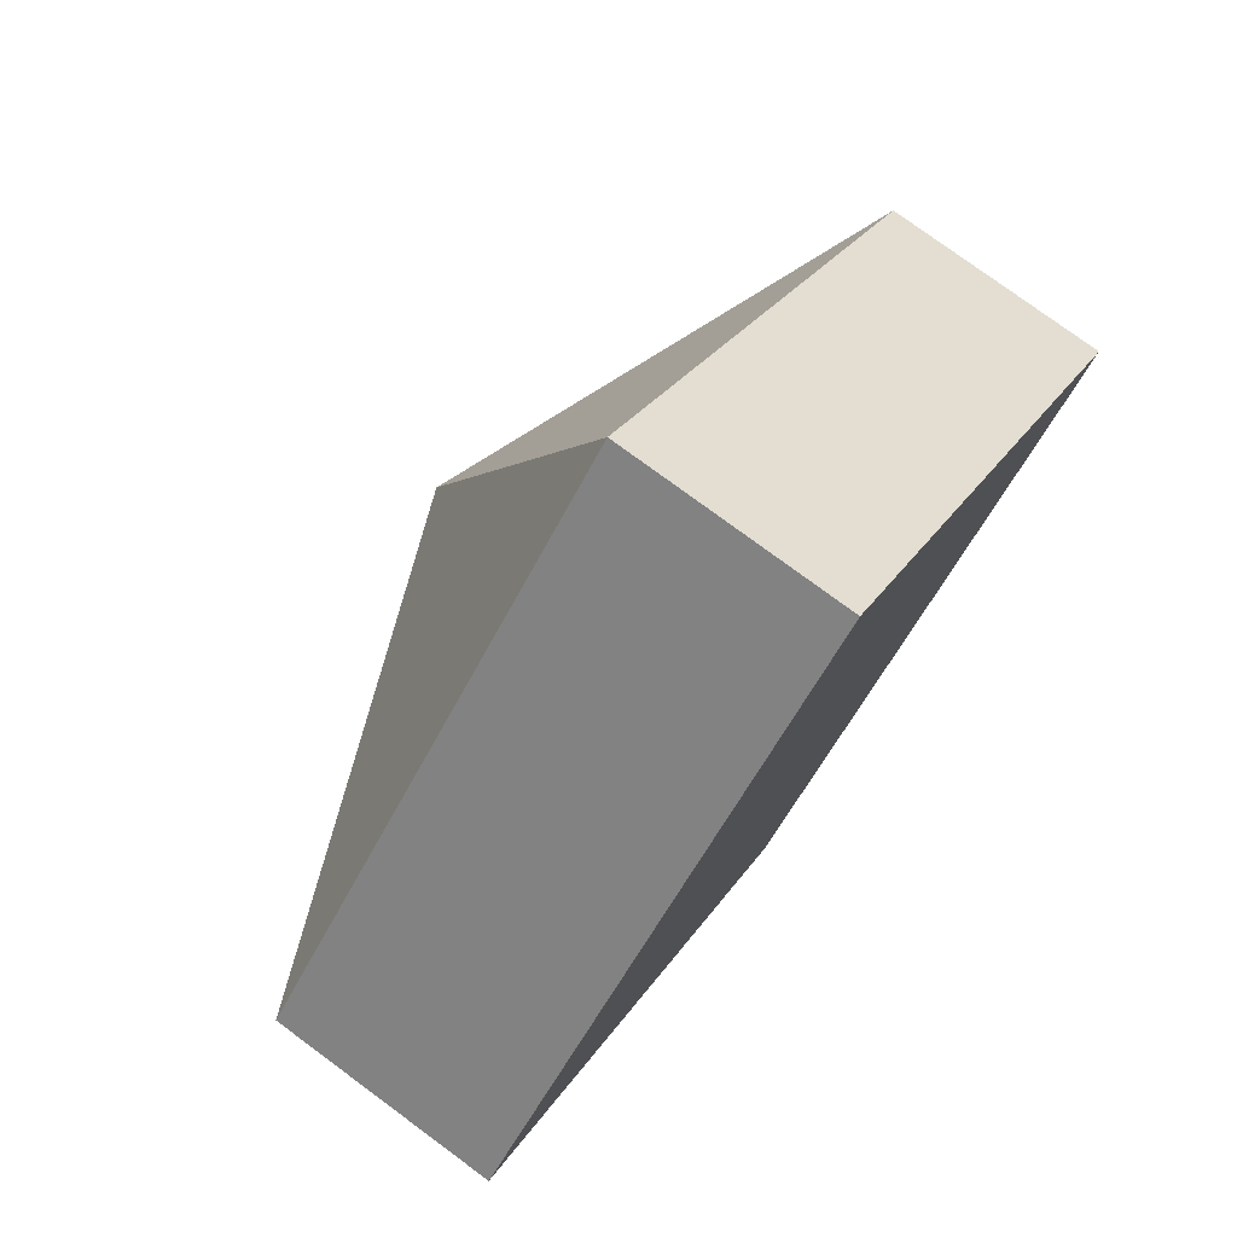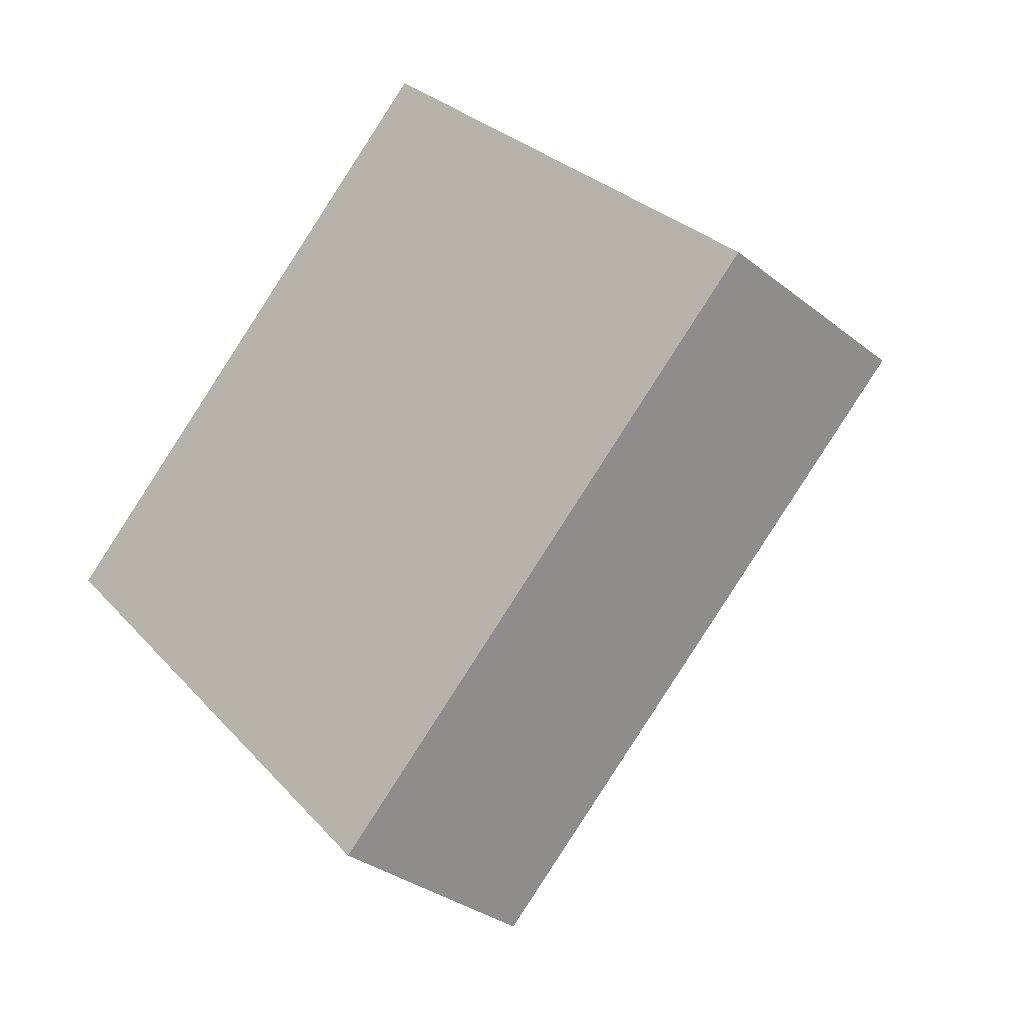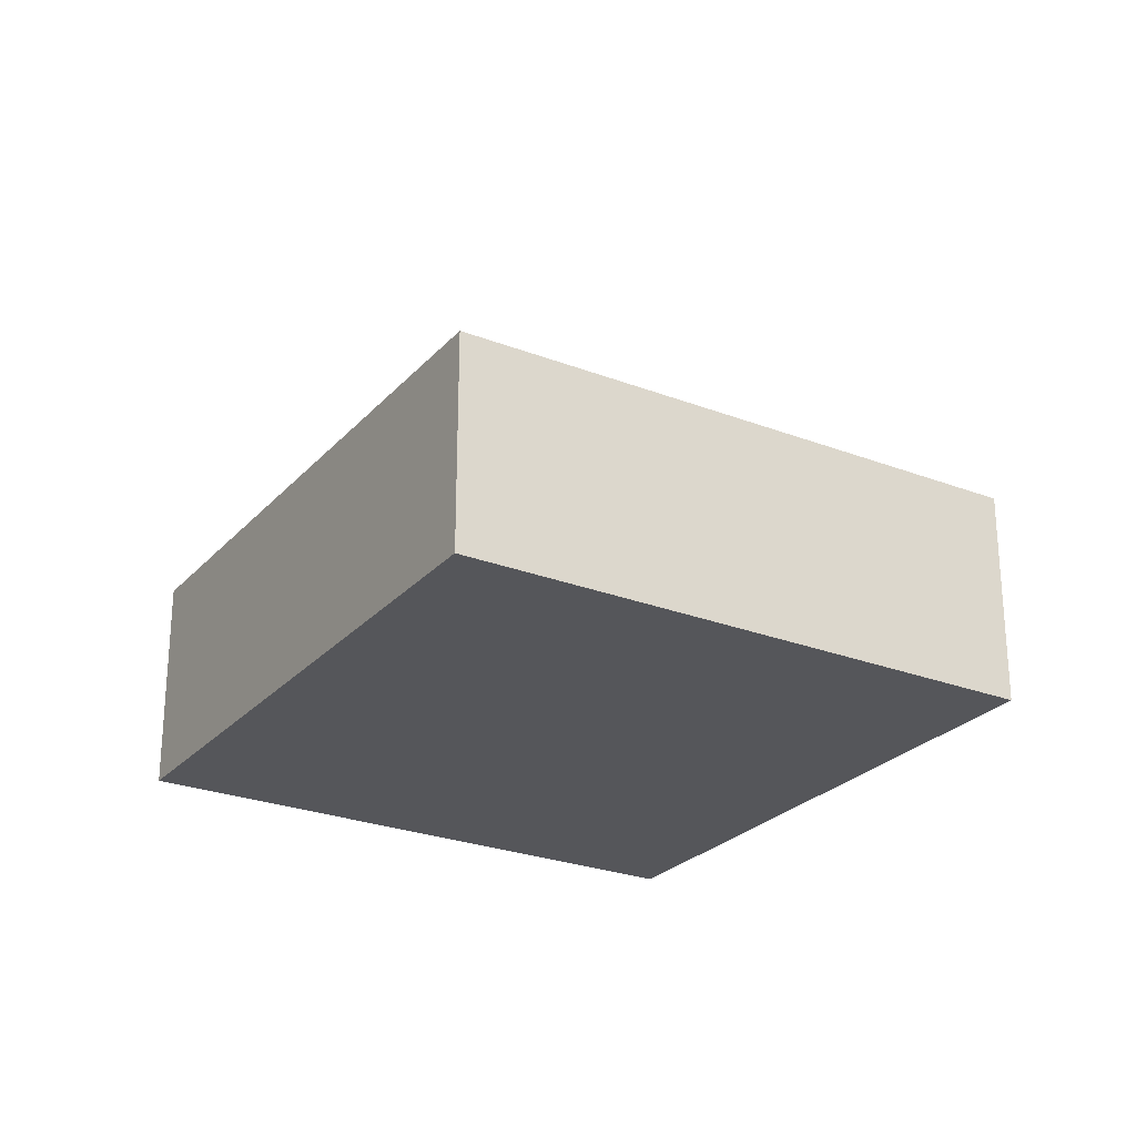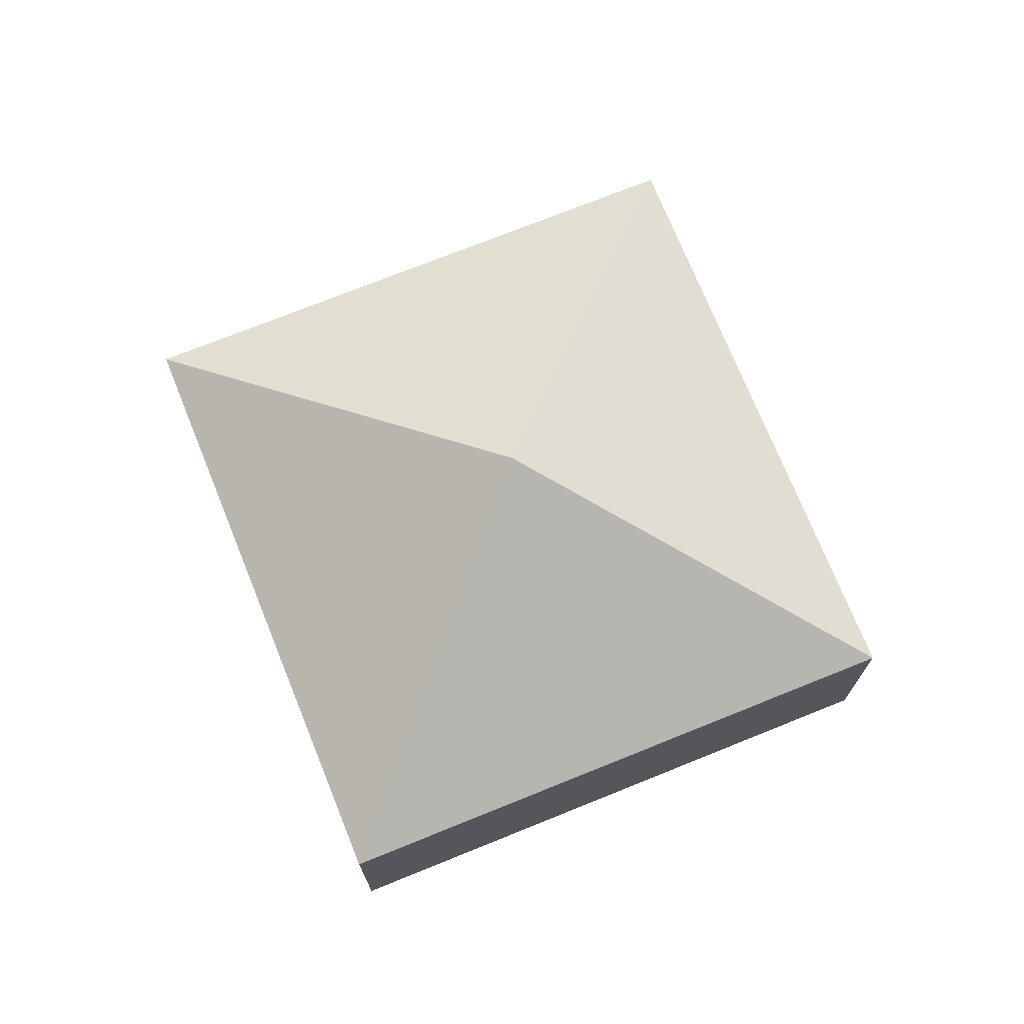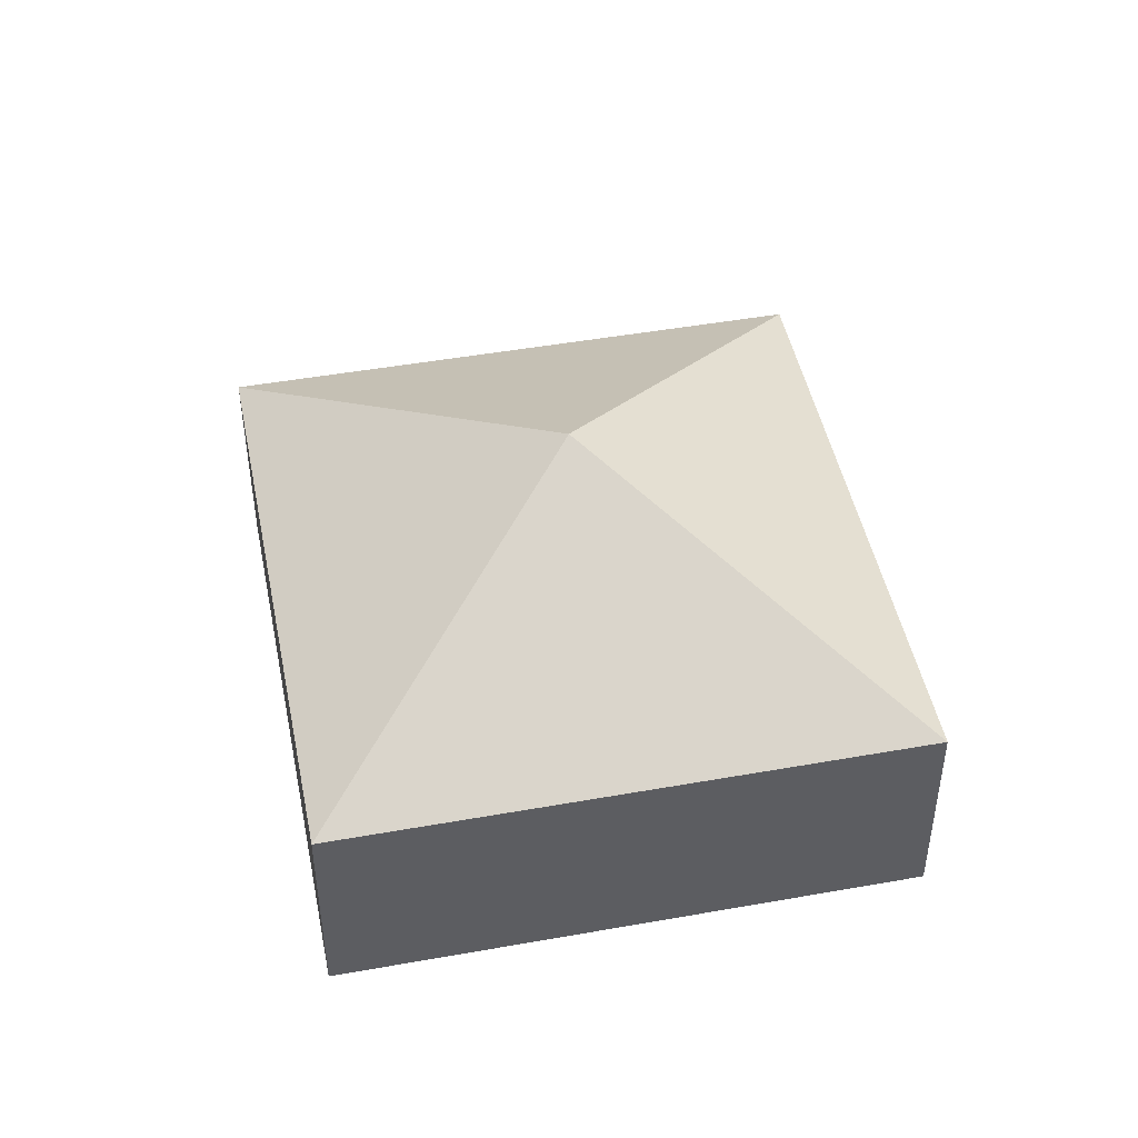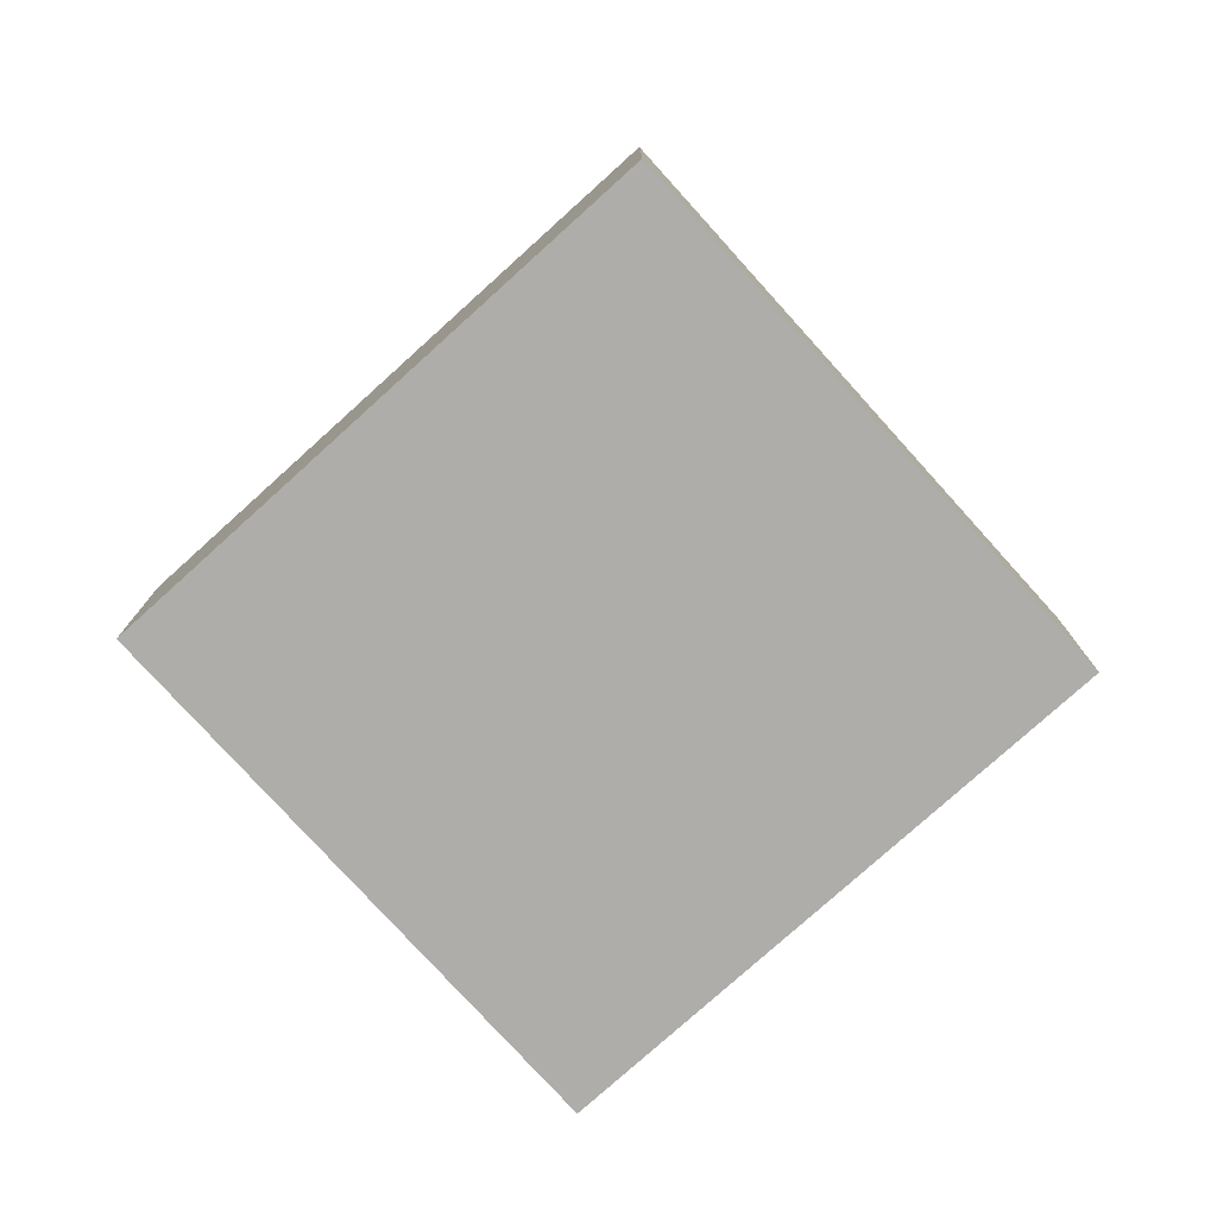
<metadata>
{"format":"obj","ext":"obj","renderer":"f3d","projection":"perspective","resolution":1024,"background":"white","views":[{"elev":77.2,"azim":-53.6,"up":"+Z"},{"elev":-32.0,"azim":42.0,"up":"+Z"},{"elev":-25.8,"azim":-164.8,"up":"+Y"},{"elev":72.7,"azim":-155.2,"up":"+Y"},{"elev":47.1,"azim":-144.6,"up":"+Y"},{"elev":-77.4,"azim":-1.1,"up":"+Y"}]}
</metadata>
<code>
v  5.065 4.46 -0.081
v  5.302 2.516 4.979
v  10.13 2.515 -0.161
v  0 2.514 1.539e-16
v  4.827 2.514 -5.141
v  4.827 3.148e-16 -5.141
v  0 0 0
v  5.302 -3.049e-16 4.979
v  10.13 9.858e-18 -0.161
g defaultobject
f 1 2 3
f 1 4 2
f 1 3 5
f 1 5 4
f 6 4 5
f 4 6 7
f 4 8 2
f 8 4 7
f 8 3 2
f 3 8 9
f 9 5 3
f 5 9 6
f 9 7 6
f 7 9 8

</code>
